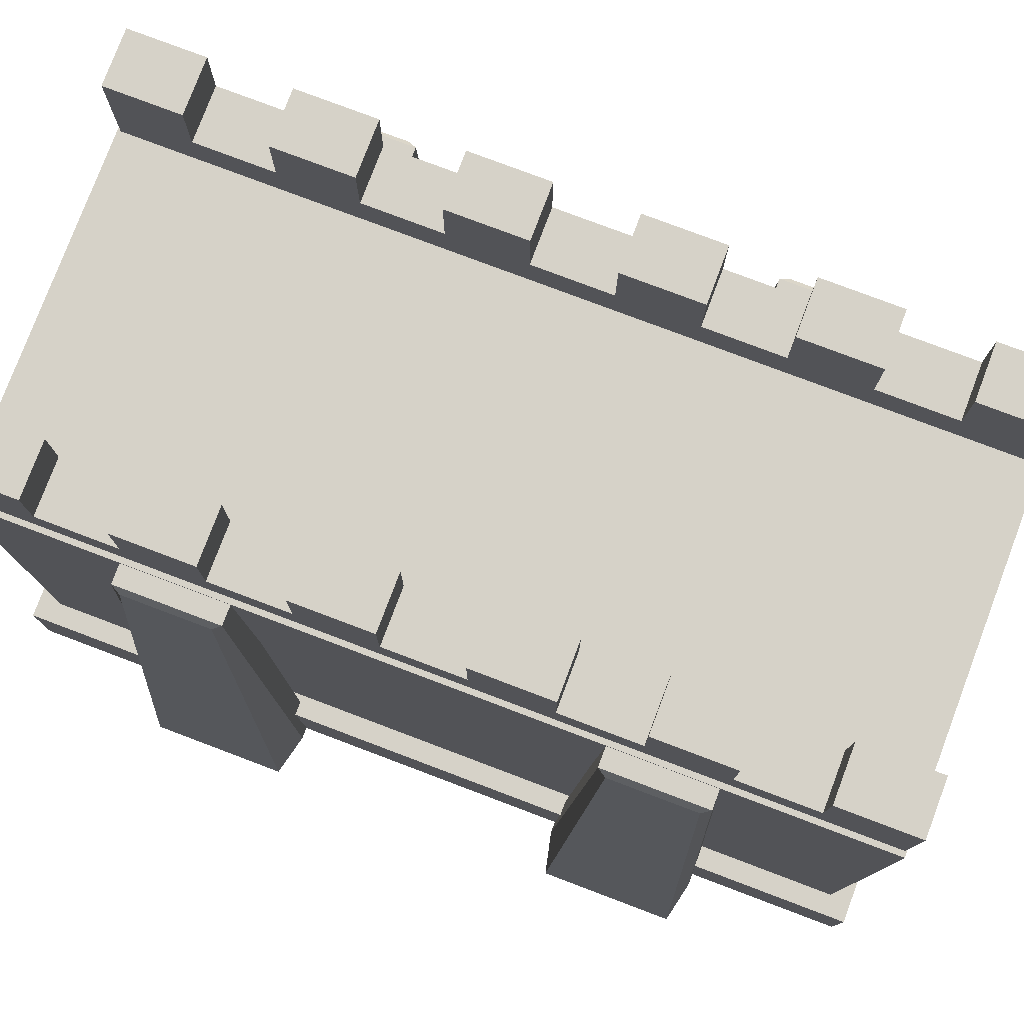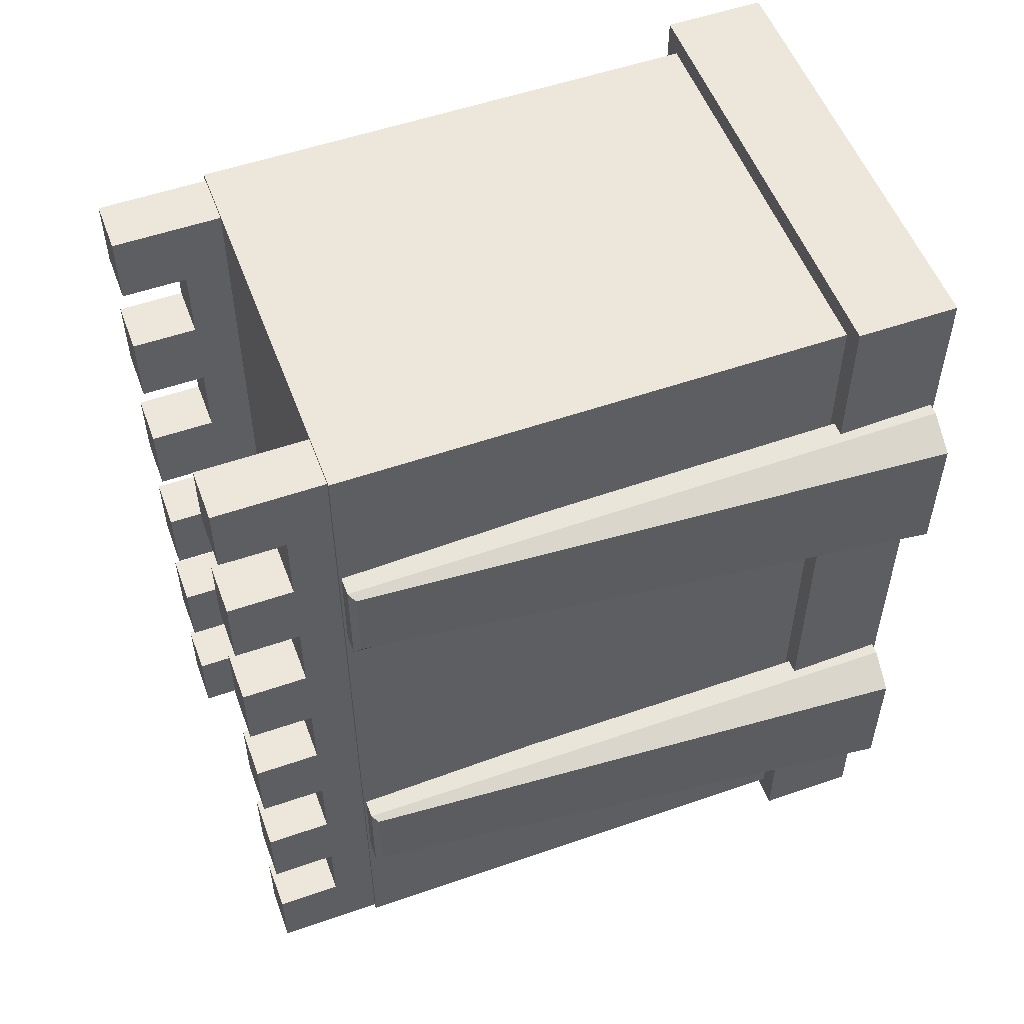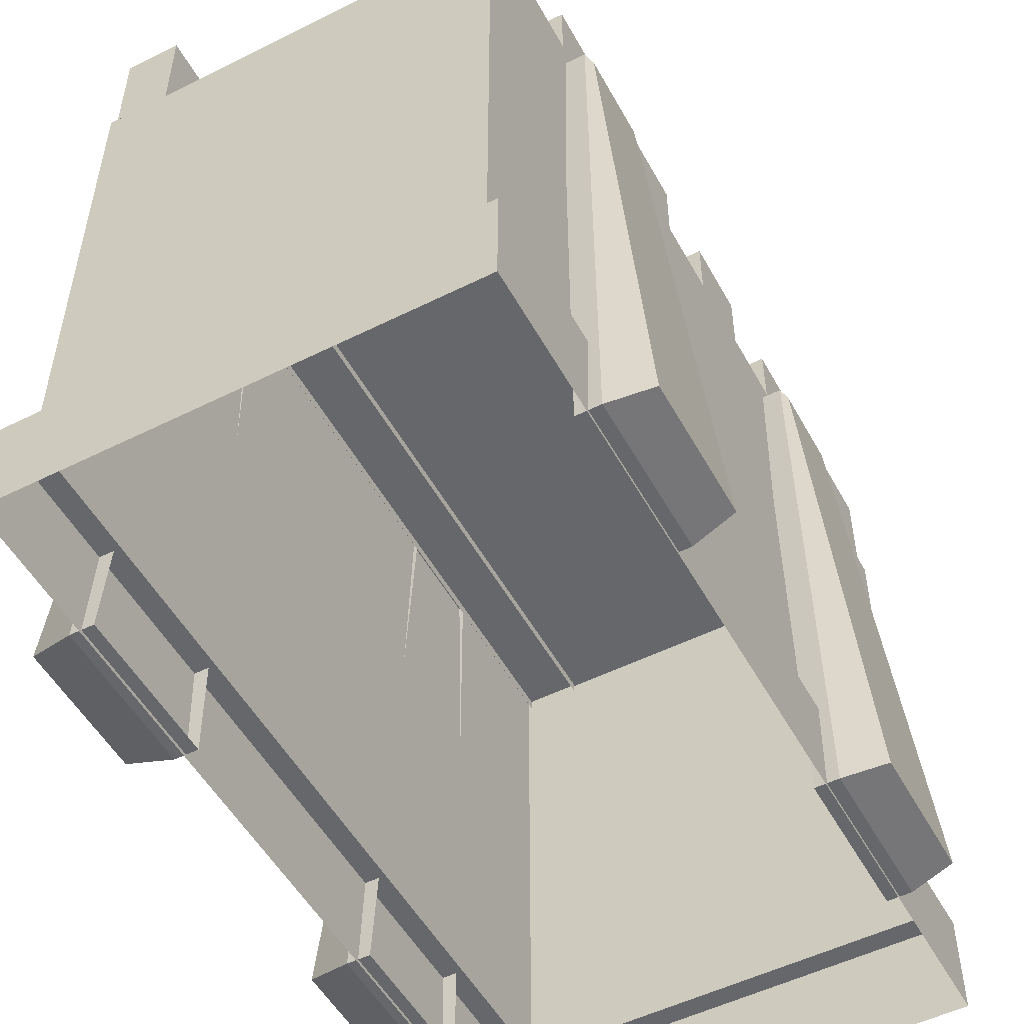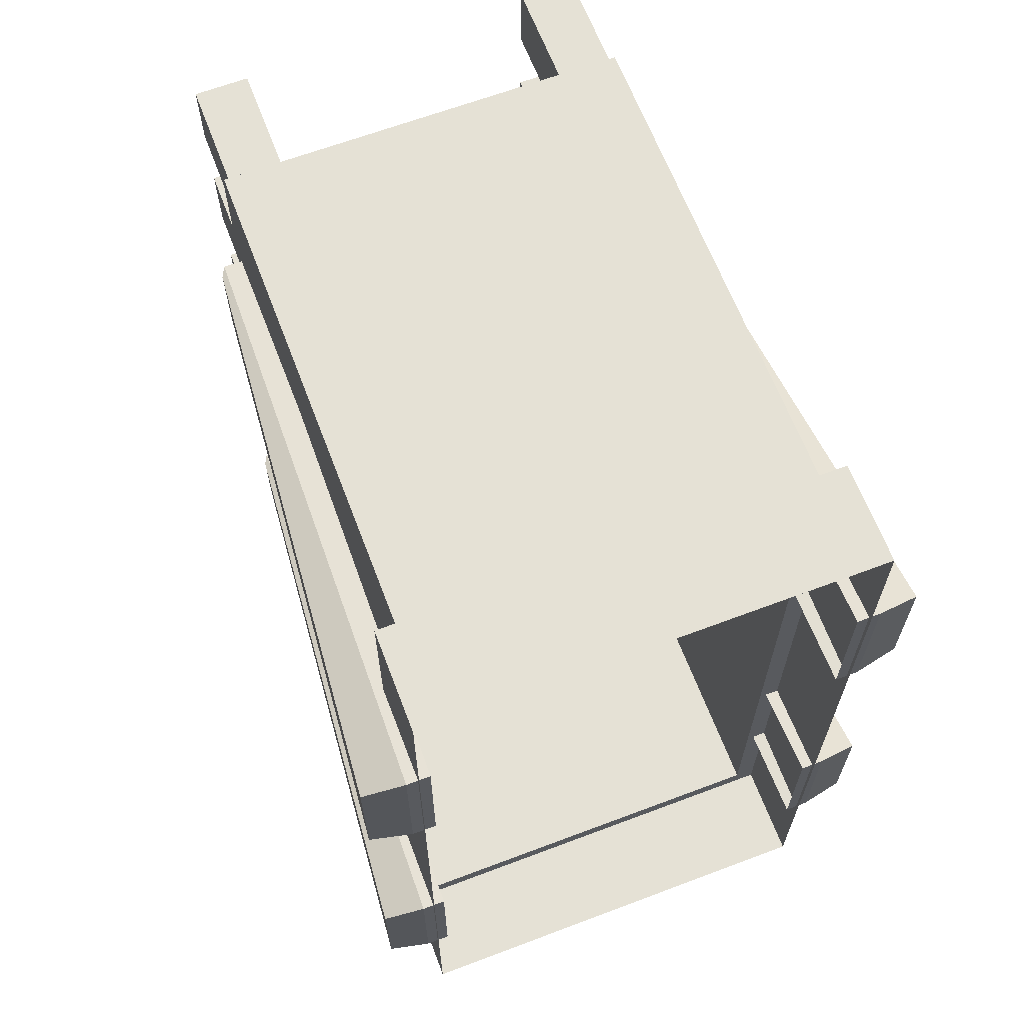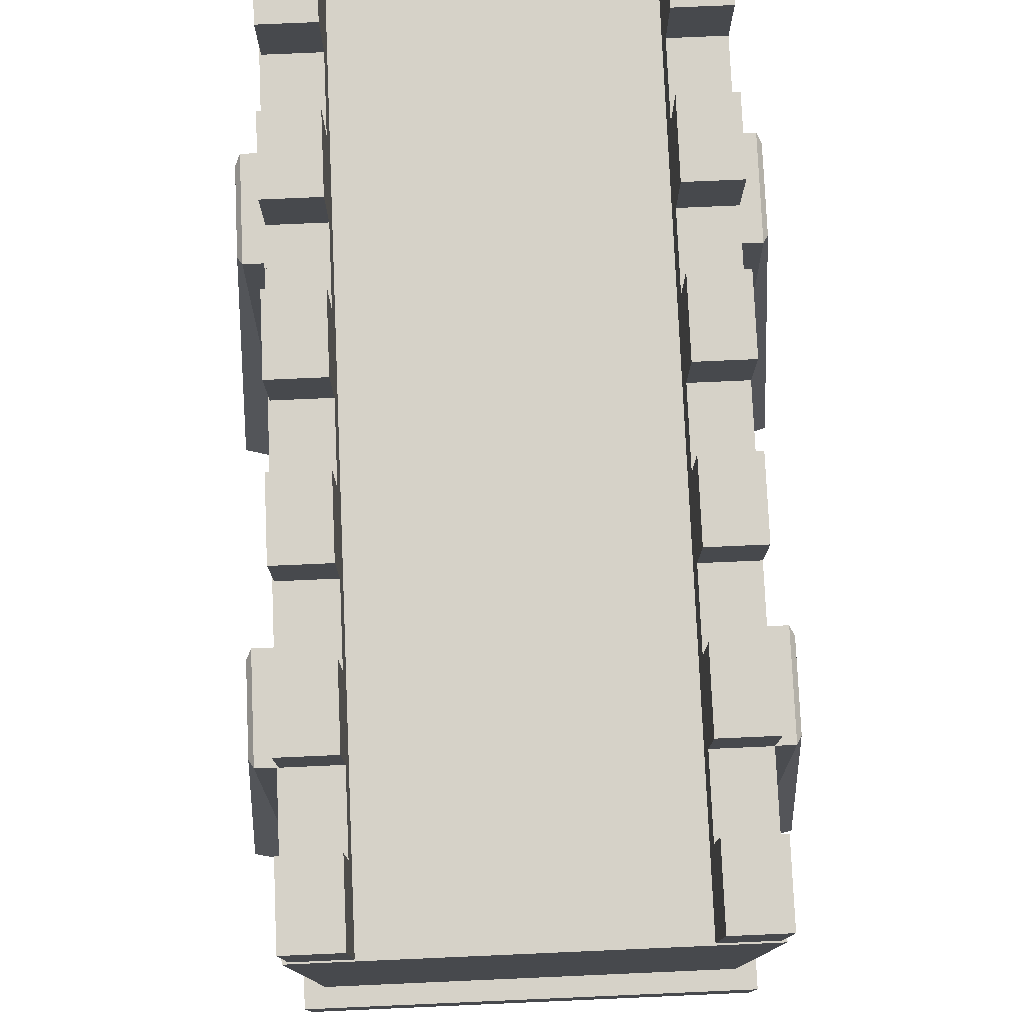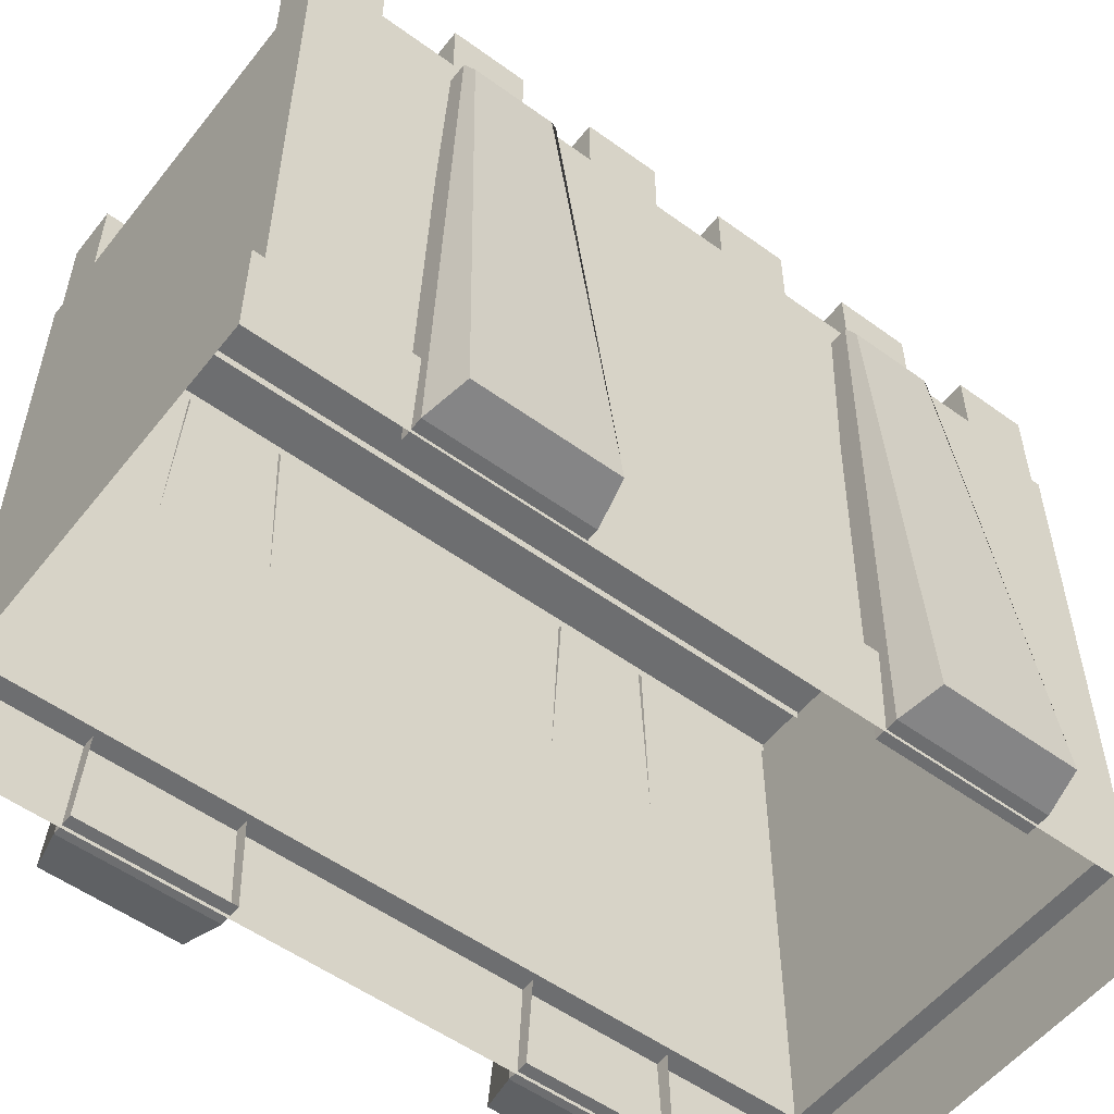
<metadata>
{"format":"obj","ext":"obj","renderer":"f3d","projection":"perspective","resolution":1024,"background":"white","views":[{"elev":78.3,"azim":110.7,"up":"+Y"},{"elev":53.8,"azim":-110.3,"up":"+Z"},{"elev":-52.1,"azim":28.3,"up":"+Y"},{"elev":64.9,"azim":-20.8,"up":"+Z"},{"elev":77.7,"azim":177.5,"up":"+Y"},{"elev":-54.3,"azim":52.4,"up":"+Y"}]}
</metadata>
<code>
g default
v -1.491 11.07 -0.4479
v -0.4914 11.07 -0.4479
v -1.491 12.07 -0.4479
v -0.4914 12.07 -0.4479
v -1.491 12.07 -1.791
v -0.4914 12.07 -1.791
v -1.491 12.07 -3.21
v -0.4914 12.07 -3.21
v -1.491 12.07 -4.63
v -0.4914 12.07 -4.63
v -1.491 12.07 -6.049
v -0.4914 12.07 -6.049
v -1.491 12.07 -7.468
v -0.4914 12.07 -7.468
v -1.491 12.07 -8.888
v -0.4914 12.07 -8.888
v -1.491 12.07 -10.31
v -0.4914 12.07 -10.31
v -1.491 12.07 -11.73
v -0.4914 12.07 -11.73
v -1.491 12.07 -13.15
v -0.4914 12.07 -13.15
v -1.491 12.07 -14.57
v -0.4914 12.07 -14.57
v -1.491 12.07 -15.99
v -0.4914 12.07 -15.99
v -1.491 11.07 -15.99
v -0.4914 11.07 -15.99
v -1.491 11.07 -14.57
v -0.4914 11.07 -14.57
v -1.491 11.07 -13.15
v -0.4914 11.07 -13.15
v -1.491 11.07 -11.73
v -0.4914 11.07 -11.73
v -1.491 11.07 -10.31
v -0.4914 11.07 -10.31
v -1.491 11.07 -8.888
v -0.4914 11.07 -8.888
v -1.491 11.07 -7.468
v -0.4914 11.07 -7.468
v -1.491 11.07 -6.049
v -0.4914 11.07 -6.049
v -1.491 11.07 -4.63
v -0.4914 11.07 -4.63
v -1.491 11.07 -3.21
v -0.4914 11.07 -3.21
v -1.491 11.07 -1.791
v -0.4914 11.07 -1.791
v -1.491 13.28 -0.4479
v -0.4914 13.28 -0.4479
v -0.4914 13.28 -1.791
v -1.491 13.28 -1.791
v -1.491 13.28 -3.21
v -0.4914 13.28 -3.21
v -0.4914 13.28 -4.63
v -1.491 13.28 -4.63
v -1.491 13.28 -6.049
v -0.4914 13.28 -6.049
v -0.4914 13.28 -7.468
v -1.491 13.28 -7.468
v -1.491 13.28 -8.888
v -0.4914 13.28 -8.888
v -0.4914 13.28 -10.31
v -1.491 13.28 -10.31
v -1.491 13.28 -11.73
v -0.4914 13.28 -11.73
v -0.4914 13.28 -13.15
v -1.491 13.28 -13.15
v -1.491 13.28 -14.57
v -0.4914 13.28 -14.57
v -0.4914 13.28 -15.99
v -1.491 13.28 -15.99
v -0.9914 11.07 -0.4479
v -0.9914 11.07 -15.99
v -0.9914 12.07 -15.99
v -0.9914 13.28 -15.99
v -0.9914 13.28 -14.57
v -0.9914 12.07 -14.57
v -0.9914 12.07 -13.15
v -0.9914 13.28 -13.15
v -0.9914 13.28 -11.73
v -0.9914 12.07 -11.73
v -0.9914 12.07 -10.31
v -0.9914 13.28 -10.31
v -0.9914 13.28 -8.888
v -0.9914 12.07 -8.888
v -0.9914 12.07 -7.468
v -0.9914 13.28 -7.468
v -0.9914 13.28 -6.049
v -0.9914 12.07 -6.049
v -0.9914 12.07 -4.63
v -0.9914 13.28 -4.63
v -0.9914 13.28 -3.21
v -0.9914 12.07 -3.21
v -0.9914 12.07 -1.791
v -0.9914 13.28 -1.791
v -0.9914 13.28 -0.4479
v -0.9914 12.07 -0.4479
v -8.174 0.04912 -10.68
v -7.927 11.22 -11.18
v -7.927 11.22 -13.04
v -8.174 0.04912 -13.53
v -8.612 0.04912 -10.68
v -9.401 0.1756 -10.86
v -8.45 11.1 -11.33
v -8.357 11.22 -11.18
v -8.45 11.09 -12.88
v -8.357 11.22 -13.04
v -9.401 0.1756 -13.36
v -8.612 0.04912 -13.53
v -8.174 0.04912 -2.626
v -7.927 11.22 -3.121
v -7.927 11.22 -4.98
v -8.174 0.04912 -5.475
v -8.612 0.04912 -2.626
v -9.401 0.1756 -2.803
v -8.45 11.1 -3.276
v -8.357 11.22 -3.121
v -8.45 11.09 -4.819
v -8.357 11.22 -4.98
v -9.401 0.1756 -5.297
v -8.612 0.04912 -5.475
v -8.007 11.26 -0.3916
v -0.3916 11.26 -0.3916
v -8.007 11.26 -16.02
v -0.3916 11.26 -16.02
v -8.007 1.842 -0.3916
v -0.3916 1.842 -0.3916
v -0.3916 1.842 -16.02
v -8.007 1.842 -16.02
v -8.399 -0.01986 0
v 0 -0.01986 0
v 0 1.842 0
v -8.399 1.842 0
v 0 -0.01986 -16.41
v 0 1.842 -16.41
v -8.399 1.842 -16.41
v -8.399 -0.01986 -16.41
v -0.2206 0.04912 -13.53
v -0.4672 11.22 -13.04
v -0.4672 11.22 -11.18
v -0.2206 0.04912 -10.68
v 0.2181 0.04912 -13.53
v 1.007 0.1756 -13.36
v 0.05526 11.1 -12.88
v -0.03754 11.22 -13.04
v 0.05548 11.09 -11.34
v -0.03754 11.22 -11.18
v 1.007 0.1756 -10.86
v 0.2181 0.04912 -10.68
v -0.2206 0.04912 -5.475
v -0.4672 11.22 -4.98
v -0.4672 11.22 -3.121
v -0.2206 0.04912 -2.626
v 0.2181 0.04912 -5.475
v 1.007 0.1756 -5.297
v 0.05526 11.1 -4.825
v -0.03754 11.22 -4.98
v 0.05548 11.09 -3.281
v -0.03754 11.22 -3.121
v 1.007 0.1756 -2.803
v 0.2181 0.04912 -2.626
v -7.924 11.07 -0.4479
v -6.924 11.07 -0.4479
v -7.924 12.07 -0.4479
v -6.924 12.07 -0.4479
v -7.924 12.07 -1.791
v -6.924 12.07 -1.791
v -7.924 12.07 -3.21
v -6.924 12.07 -3.21
v -7.924 12.07 -4.63
v -6.924 12.07 -4.63
v -7.924 12.07 -6.049
v -6.924 12.07 -6.049
v -7.924 12.07 -7.468
v -6.924 12.07 -7.468
v -7.924 12.07 -8.888
v -6.924 12.07 -8.888
v -7.924 12.07 -10.31
v -6.924 12.07 -10.31
v -7.924 12.07 -11.73
v -6.924 12.07 -11.73
v -7.924 12.07 -13.15
v -6.924 12.07 -13.15
v -7.924 12.07 -14.57
v -6.924 12.07 -14.57
v -7.924 12.07 -15.99
v -6.924 12.07 -15.99
v -7.924 11.07 -15.99
v -6.924 11.07 -15.99
v -7.924 11.07 -14.57
v -6.924 11.07 -14.57
v -7.924 11.07 -13.15
v -6.924 11.07 -13.15
v -7.924 11.07 -11.73
v -6.924 11.07 -11.73
v -7.924 11.07 -10.31
v -6.924 11.07 -10.31
v -7.924 11.07 -8.888
v -6.924 11.07 -8.888
v -7.924 11.07 -7.468
v -6.924 11.07 -7.468
v -7.924 11.07 -6.049
v -6.924 11.07 -6.049
v -7.924 11.07 -4.63
v -6.924 11.07 -4.63
v -7.924 11.07 -3.21
v -6.924 11.07 -3.21
v -7.924 11.07 -1.791
v -6.924 11.07 -1.791
v -7.924 13.28 -0.4479
v -6.924 13.28 -0.4479
v -6.924 13.28 -1.791
v -7.924 13.28 -1.791
v -7.924 13.28 -3.21
v -6.924 13.28 -3.21
v -6.924 13.28 -4.63
v -7.924 13.28 -4.63
v -7.924 13.28 -6.049
v -6.924 13.28 -6.049
v -6.924 13.28 -7.468
v -7.924 13.28 -7.468
v -7.924 13.28 -8.888
v -6.924 13.28 -8.888
v -6.924 13.28 -10.31
v -7.924 13.28 -10.31
v -7.924 13.28 -11.73
v -6.924 13.28 -11.73
v -6.924 13.28 -13.15
v -7.924 13.28 -13.15
v -7.924 13.28 -14.57
v -6.924 13.28 -14.57
v -6.924 13.28 -15.99
v -7.924 13.28 -15.99
v -7.424 11.07 -0.4479
v -7.424 11.07 -15.99
v -7.424 12.07 -15.99
v -7.424 13.28 -15.99
v -7.424 13.28 -14.57
v -7.424 12.07 -14.57
v -7.424 12.07 -13.15
v -7.424 13.28 -13.15
v -7.424 13.28 -11.73
v -7.424 12.07 -11.73
v -7.424 12.07 -10.31
v -7.424 13.28 -10.31
v -7.424 13.28 -8.888
v -7.424 12.07 -8.888
v -7.424 12.07 -7.468
v -7.424 13.28 -7.468
v -7.424 13.28 -6.049
v -7.424 12.07 -6.049
v -7.424 12.07 -4.63
v -7.424 13.28 -4.63
v -7.424 13.28 -3.21
v -7.424 12.07 -3.21
v -7.424 12.07 -1.791
v -7.424 13.28 -1.791
v -7.424 13.28 -0.4479
v -7.424 12.07 -0.4479
g polySurface138
f 98 73 2 4
f 96 97 50 51
f 94 95 6 8
f 92 93 54 55
f 90 91 10 12
f 88 89 58 59
f 86 87 14 16
f 84 85 62 63
f 82 83 18 20
f 80 81 66 67
f 78 79 22 24
f 76 77 70 71
f 74 75 26 28
f 30 28 26 24
f 32 30 24 22
f 34 32 22 20
f 36 34 20 18
f 38 36 18 16
f 40 38 16 14
f 42 40 14 12
f 44 42 12 10
f 46 44 10 8
f 48 46 8 6
f 2 48 6 4
f 27 29 23 25
f 29 31 21 23
f 31 33 19 21
f 33 35 17 19
f 35 37 15 17
f 37 39 13 15
f 39 41 11 13
f 41 43 9 11
f 43 45 7 9
f 45 47 5 7
f 47 1 3 5
f 97 98 4 50
f 4 6 51 50
f 6 95 96 51
f 5 3 49 52
f 93 94 8 54
f 8 10 55 54
f 10 91 92 55
f 9 7 53 56
f 89 90 12 58
f 12 14 59 58
f 14 87 88 59
f 13 11 57 60
f 85 86 16 62
f 16 18 63 62
f 18 83 84 63
f 17 15 61 64
f 81 82 20 66
f 20 22 67 66
f 22 79 80 67
f 21 19 65 68
f 77 78 24 70
f 24 26 71 70
f 26 75 76 71
f 25 23 69 72
f 25 75 74 27
f 76 75 25 72
f 69 77 76 72
f 23 78 77 69
f 21 79 78 23
f 80 79 21 68
f 65 81 80 68
f 19 82 81 65
f 17 83 82 19
f 84 83 17 64
f 61 85 84 64
f 15 86 85 61
f 13 87 86 15
f 88 87 13 60
f 57 89 88 60
f 11 90 89 57
f 9 91 90 11
f 92 91 9 56
f 53 93 92 56
f 7 94 93 53
f 5 95 94 7
f 96 95 5 52
f 49 97 96 52
f 3 98 97 49
f 1 73 98 3
f 103 104 109 110
f 104 103 106 105
f 105 106 108 107
f 107 108 110 109
f 103 99 100 106
f 106 100 101 108
f 108 101 102 110
f 110 102 99 103
f 109 104 105 107
f 115 116 121 122
f 116 115 118 117
f 117 118 120 119
f 119 120 122 121
f 115 111 112 118
f 118 112 113 120
f 120 113 114 122
f 122 114 111 115
f 121 116 117 119
f 127 128 124 123
f 123 124 126 125
f 125 126 129 130
f 128 129 126 124
f 130 127 123 125
f 131 132 133 134
f 132 135 136 133
f 137 136 135 138
f 138 131 134 137
f 128 127 134 133
f 129 128 133 136
f 130 129 136 137
f 127 130 137 134
f 143 144 149 150
f 144 143 146 145
f 145 146 148 147
f 147 148 150 149
f 143 139 140 146
f 146 140 141 148
f 148 141 142 150
f 150 142 139 143
f 149 144 145 147
f 155 156 161 162
f 156 155 158 157
f 157 158 160 159
f 159 160 162 161
f 155 151 152 158
f 158 152 153 160
f 160 153 154 162
f 162 154 151 155
f 161 156 157 159
f 260 235 164 166
f 258 259 212 213
f 256 257 168 170
f 254 255 216 217
f 252 253 172 174
f 250 251 220 221
f 248 249 176 178
f 246 247 224 225
f 244 245 180 182
f 242 243 228 229
f 240 241 184 186
f 238 239 232 233
f 236 237 188 190
f 192 190 188 186
f 194 192 186 184
f 196 194 184 182
f 198 196 182 180
f 200 198 180 178
f 202 200 178 176
f 204 202 176 174
f 206 204 174 172
f 208 206 172 170
f 210 208 170 168
f 164 210 168 166
f 189 191 185 187
f 191 193 183 185
f 193 195 181 183
f 195 197 179 181
f 197 199 177 179
f 199 201 175 177
f 201 203 173 175
f 203 205 171 173
f 205 207 169 171
f 207 209 167 169
f 209 163 165 167
f 259 260 166 212
f 166 168 213 212
f 168 257 258 213
f 167 165 211 214
f 255 256 170 216
f 170 172 217 216
f 172 253 254 217
f 171 169 215 218
f 251 252 174 220
f 174 176 221 220
f 176 249 250 221
f 175 173 219 222
f 247 248 178 224
f 178 180 225 224
f 180 245 246 225
f 179 177 223 226
f 243 244 182 228
f 182 184 229 228
f 184 241 242 229
f 183 181 227 230
f 239 240 186 232
f 186 188 233 232
f 188 237 238 233
f 187 185 231 234
f 187 237 236 189
f 238 237 187 234
f 231 239 238 234
f 185 240 239 231
f 183 241 240 185
f 242 241 183 230
f 227 243 242 230
f 181 244 243 227
f 179 245 244 181
f 246 245 179 226
f 223 247 246 226
f 177 248 247 223
f 175 249 248 177
f 250 249 175 222
f 219 251 250 222
f 173 252 251 219
f 171 253 252 173
f 254 253 171 218
f 215 255 254 218
f 169 256 255 215
f 167 257 256 169
f 258 257 167 214
f 211 259 258 214
f 165 260 259 211
f 163 235 260 165

</code>
